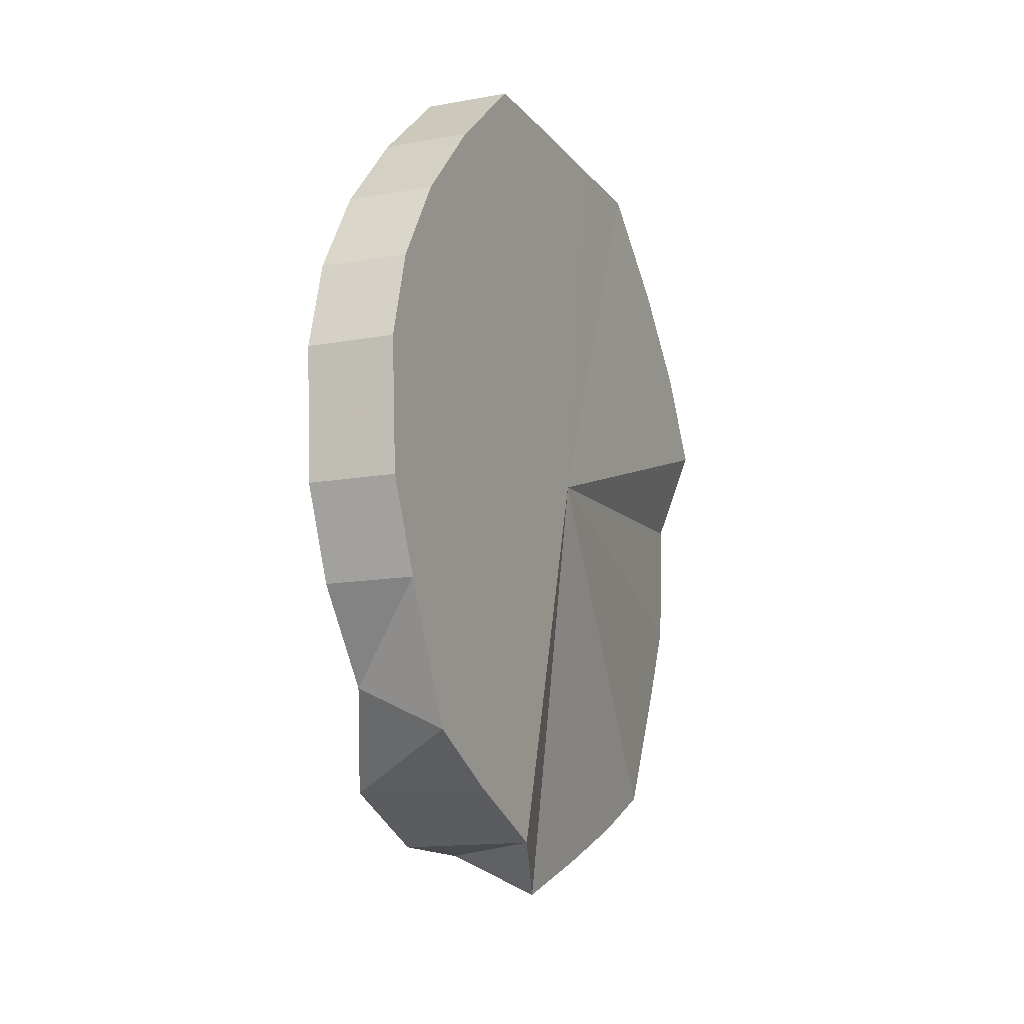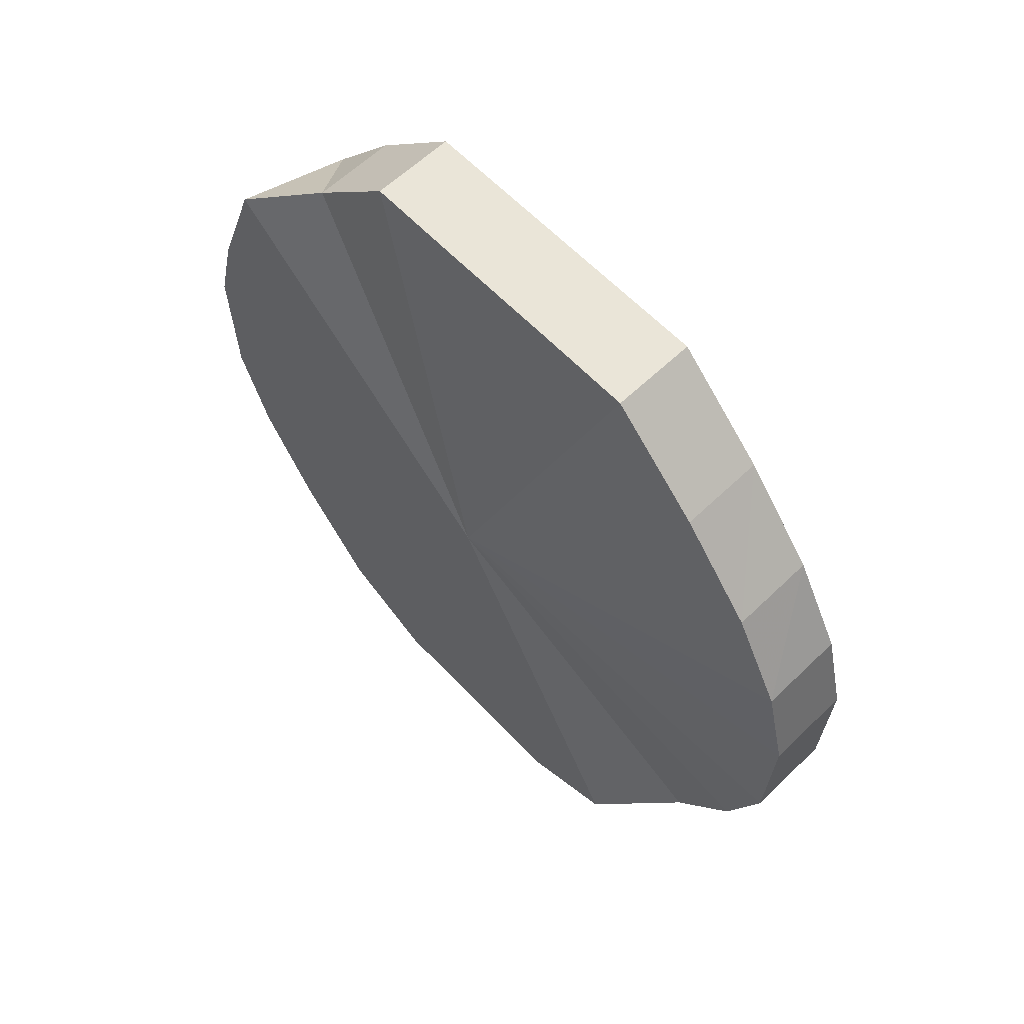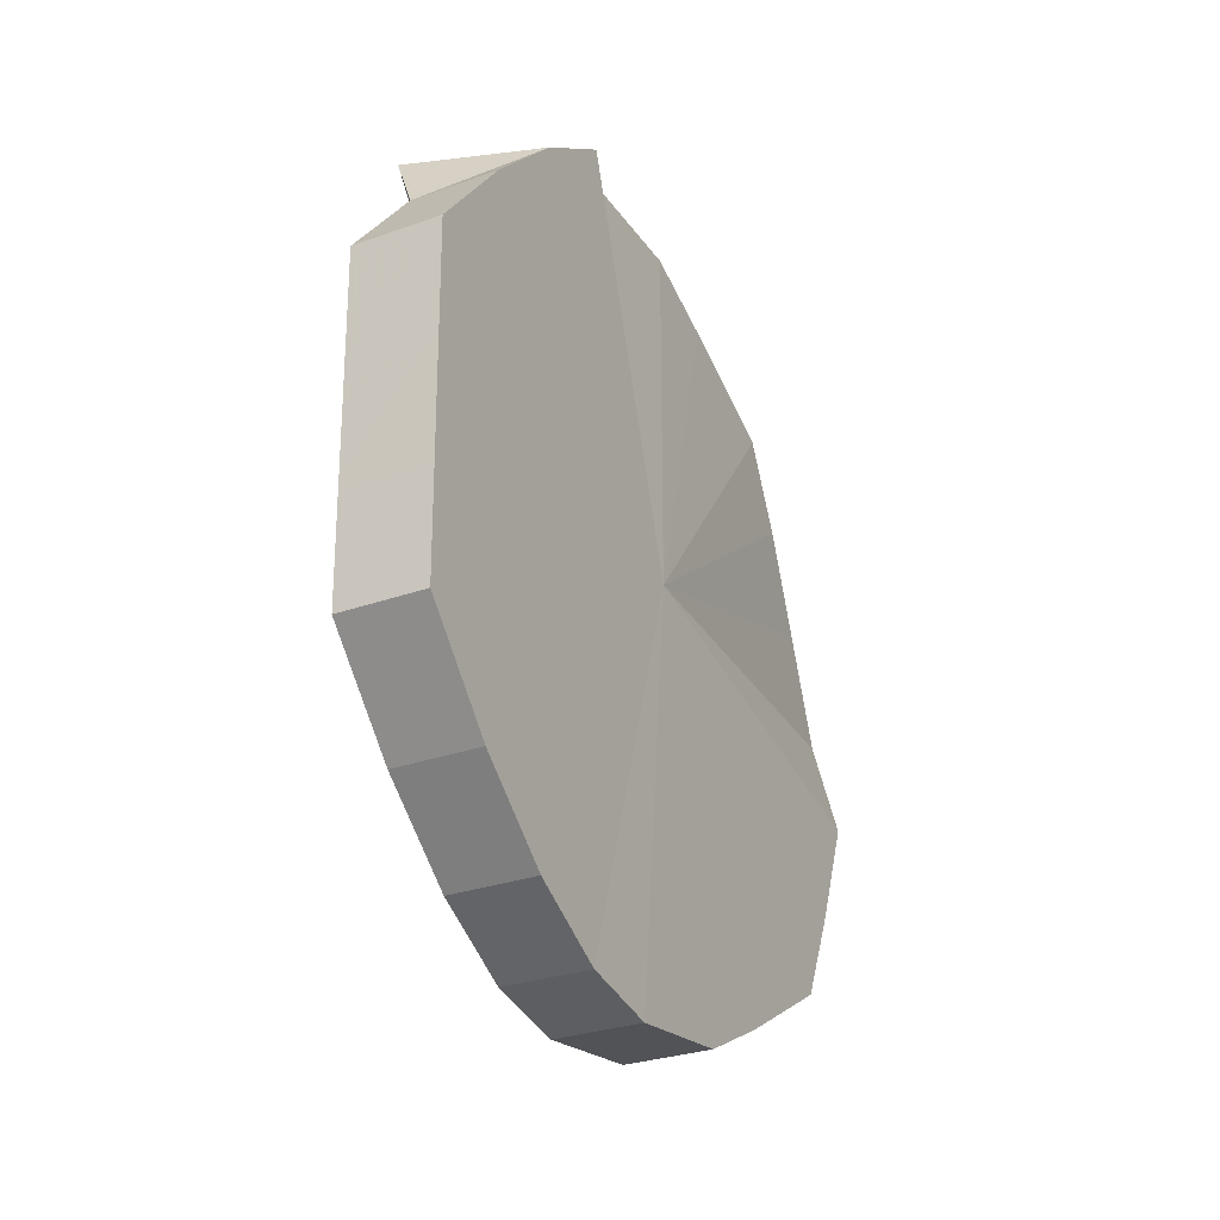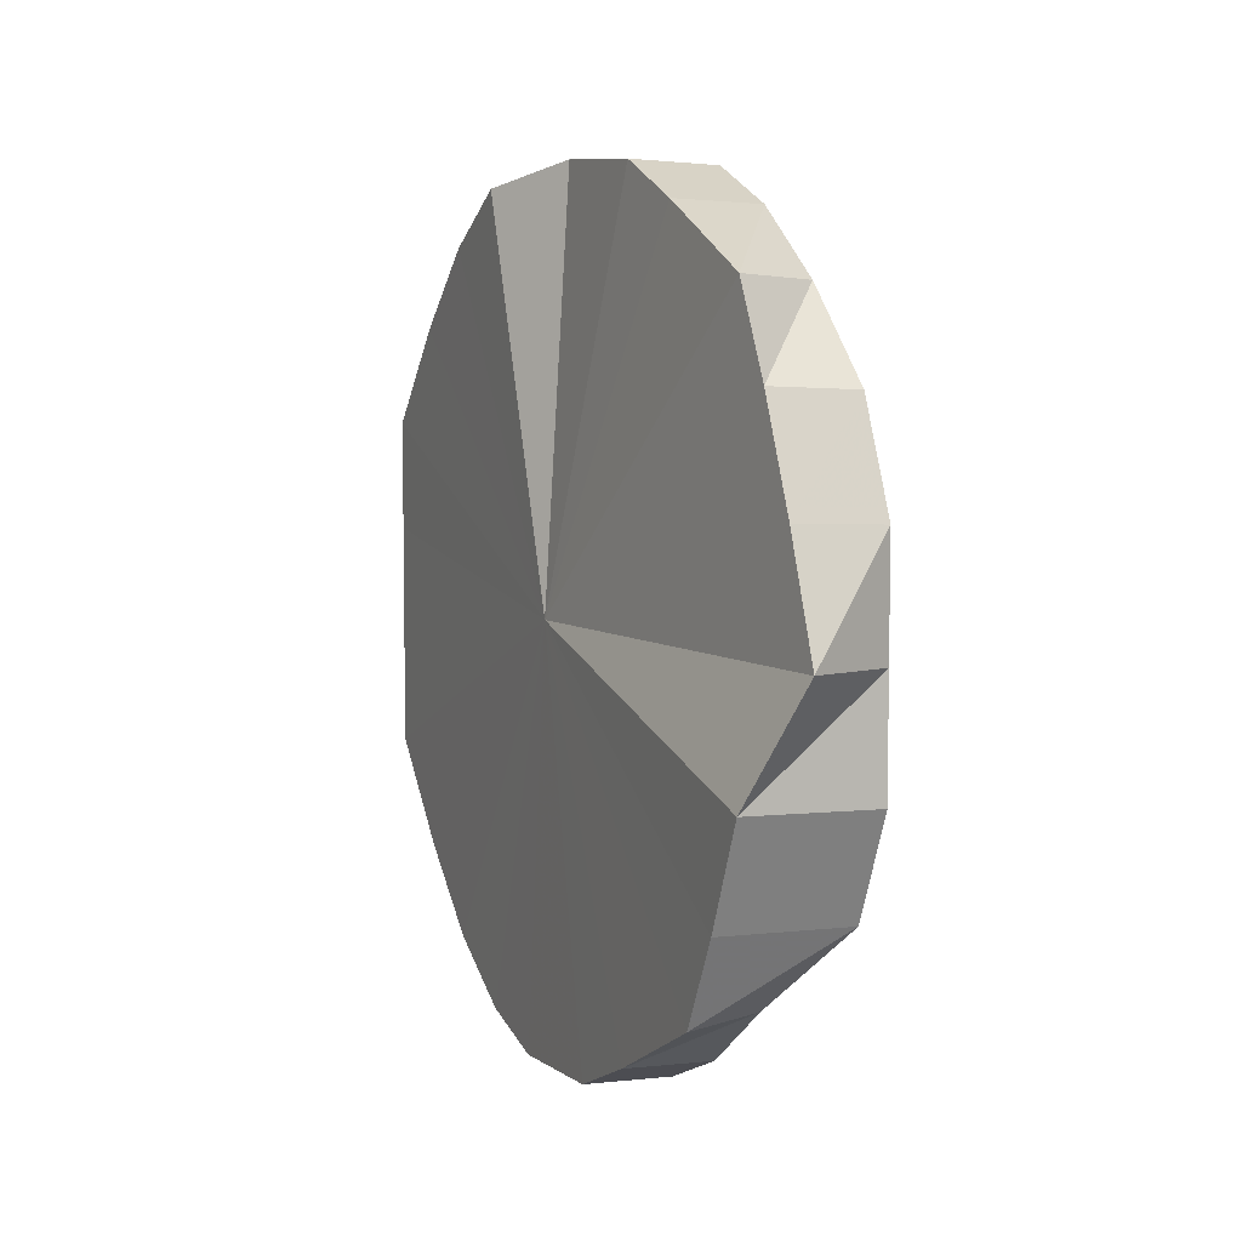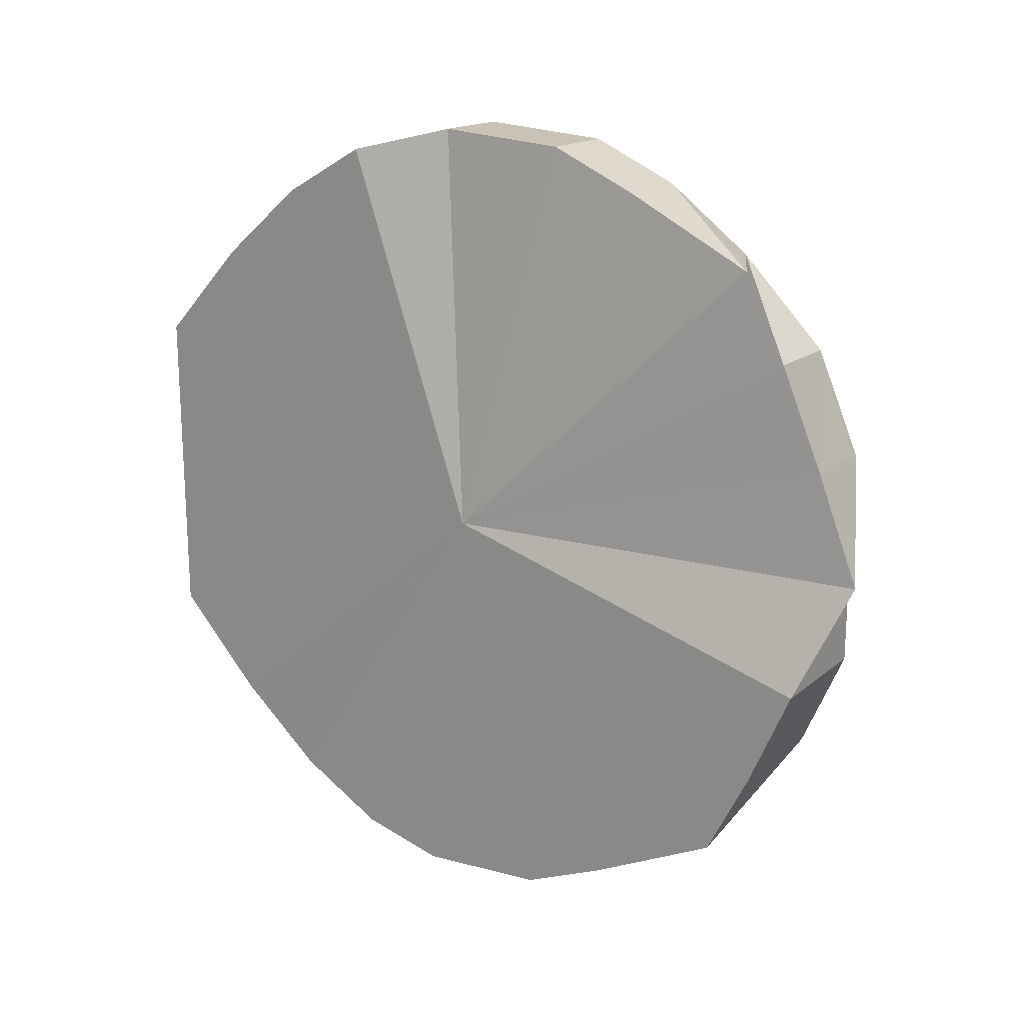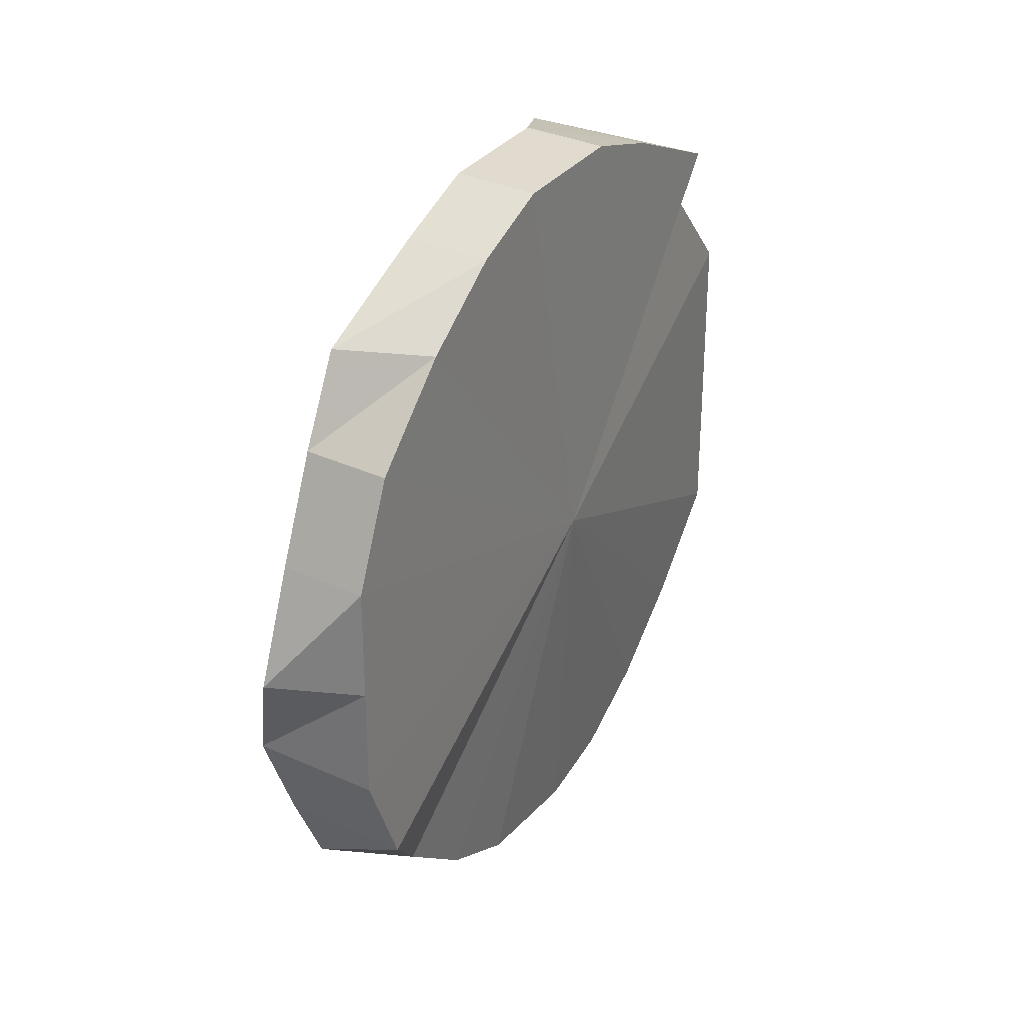
<metadata>
{"format":"obj","ext":"obj","renderer":"f3d","projection":"perspective","resolution":1024,"background":"white","views":[{"elev":-14.3,"azim":-155.8,"up":"+Y"},{"elev":58.8,"azim":137.6,"up":"+Y"},{"elev":-24.5,"azim":-152.3,"up":"+Z"},{"elev":6.3,"azim":-23.6,"up":"+Z"},{"elev":18.8,"azim":-57.5,"up":"+Z"},{"elev":29.6,"azim":31.7,"up":"+Z"}]}
</metadata>
<code>
o 4033
v 2219 1859 9.799
v 2219 1859 9.824
v 2219 1859 9.799
v 2219 1859 9.799
v 2219 1859 9.799
v 2219 1859 9.825
v 2219 1859 9.774
v 2219 1859 9.848
v 2219 1859 9.849
v 2219 1859 9.75
v 2219 1859 9.773
v 2219 1859 9.73
v 2219 1859 9.749
v 2219 1859 9.868
v 2219 1859 9.869
v 2219 1859 9.715
v 2219 1859 9.729
v 2219 1859 9.73
v 2219 1859 9.706
v 2219 1859 9.714
v 2219 1859 9.705
v 2219 1859 9.706
v 2219 1859 9.71
v 2219 1859 9.704
v 2219 1859 9.722
v 2219 1859 9.709
v 2219 1859 9.74
v 2219 1859 9.721
v 2219 1859 9.762
v 2219 1859 9.739
v 2219 1859 9.787
v 2219 1859 9.761
v 2219 1859 9.812
v 2219 1859 9.786
v 2219 1859 9.837
v 2219 1859 9.812
v 2219 1859 9.859
v 2219 1859 9.836
v 2219 1859 9.877
v 2219 1859 9.859
v 2219 1859 9.889
v 2219 1859 9.876
v 2219 1859 9.894
v 2219 1859 9.888
v 2219 1859 9.892
v 2219 1859 9.893
v 2219 1859 9.884
v 2219 1859 9.892
v 2219 1859 9.883
v 2219 1859 9.869
v 2219 1859 9.799
v 2219 1859 9.773
v 2219 1859 9.749
v 2219 1859 9.729
v 2219 1859 9.714
v 2219 1859 9.706
v 2219 1859 9.704
v 2219 1859 9.709
v 2219 1859 9.721
v 2219 1859 9.739
v 2219 1859 9.761
v 2219 1859 9.786
v 2219 1859 9.812
v 2219 1859 9.836
v 2219 1859 9.859
v 2219 1859 9.876
v 2219 1859 9.888
v 2219 1859 9.893
v 2219 1859 9.892
v 2219 1859 9.883
v 2219 1859 9.868
v 2219 1859 9.848
v 2219 1859 9.824
v 2219 1859 9.824
v 2219 1859 9.848
v 2219 1859 9.825
v 2219 1859 9.868
v 2219 1859 9.849
v 2219 1859 9.883
v 2219 1859 9.892
v 2219 1859 9.884
v 2219 1859 9.893
v 2219 1859 9.892
v 2219 1859 9.888
v 2219 1859 9.894
v 2219 1859 9.876
v 2219 1859 9.889
v 2219 1859 9.859
v 2219 1859 9.877
v 2219 1859 9.836
v 2219 1859 9.859
v 2219 1859 9.812
v 2219 1859 9.837
v 2219 1859 9.786
v 2219 1859 9.812
v 2219 1859 9.761
v 2219 1859 9.787
v 2219 1859 9.739
v 2219 1859 9.762
v 2219 1859 9.721
v 2219 1859 9.74
v 2219 1859 9.709
v 2219 1859 9.722
v 2219 1859 9.704
v 2219 1859 9.71
v 2219 1859 9.706
v 2219 1859 9.705
v 2219 1859 9.714
v 2219 1859 9.706
v 2219 1859 9.729
v 2219 1859 9.715
v 2219 1859 9.749
v 2219 1859 9.773
v 2219 1859 9.75
v 2219 1859 9.799
v 2219 1859 9.774
v 2219 1859 9.799
v 2219 1859 9.799
v 2219 1859 9.825
v 2219 1859 9.774
v 2219 1859 9.849
v 2219 1859 9.75
v 2219 1859 9.869
v 2219 1859 9.73
v 2219 1859 9.884
v 2219 1859 9.715
v 2219 1859 9.892
v 2219 1859 9.706
v 2219 1859 9.894
v 2219 1859 9.705
v 2219 1859 9.889
v 2219 1859 9.71
v 2219 1859 9.877
v 2219 1859 9.722
v 2219 1859 9.859
v 2219 1859 9.74
v 2219 1859 9.837
v 2219 1859 9.762
v 2219 1859 9.812
v 2219 1859 9.787
f 1 2 3
f 4 2 1
f 5 2 6
f 7 1 5
f 6 8 9
f 10 11 7
f 12 13 10
f 9 14 15
f 16 17 12
f 17 13 18
f 4 13 17
f 19 20 16
f 21 22 19
f 23 24 21
f 25 26 23
f 27 28 25
f 29 30 27
f 31 32 29
f 33 34 31
f 35 36 33
f 37 38 35
f 39 40 37
f 41 42 39
f 43 44 41
f 45 46 43
f 47 48 45
f 15 49 47
f 14 49 50
f 4 49 14
f 4 51 52
f 4 52 53
f 4 54 55
f 4 55 56
f 4 56 57
f 4 57 58
f 4 58 59
f 4 59 60
f 4 60 61
f 4 61 62
f 4 62 63
f 4 63 64
f 4 64 65
f 4 65 66
f 4 66 67
f 4 67 68
f 4 68 69
f 4 69 70
f 4 71 72
f 4 72 73
f 74 75 76
f 75 77 78
f 79 80 81
f 80 82 83
f 82 84 85
f 84 86 87
f 86 88 89
f 88 90 91
f 90 92 93
f 92 94 95
f 94 96 97
f 96 98 99
f 98 100 101
f 100 102 103
f 102 104 105
f 104 106 107
f 106 108 109
f 108 110 111
f 112 113 114
f 113 115 116
f 117 118 119
f 117 120 118
f 117 119 121
f 117 122 120
f 117 121 123
f 117 124 122
f 117 123 125
f 117 126 124
f 117 125 127
f 117 128 126
f 117 127 129
f 117 130 128
f 117 129 131
f 117 132 130
f 117 131 133
f 117 134 132
f 117 133 135
f 117 136 134
f 117 135 137
f 117 138 136
f 117 137 139
f 117 140 138
f 117 139 140

</code>
